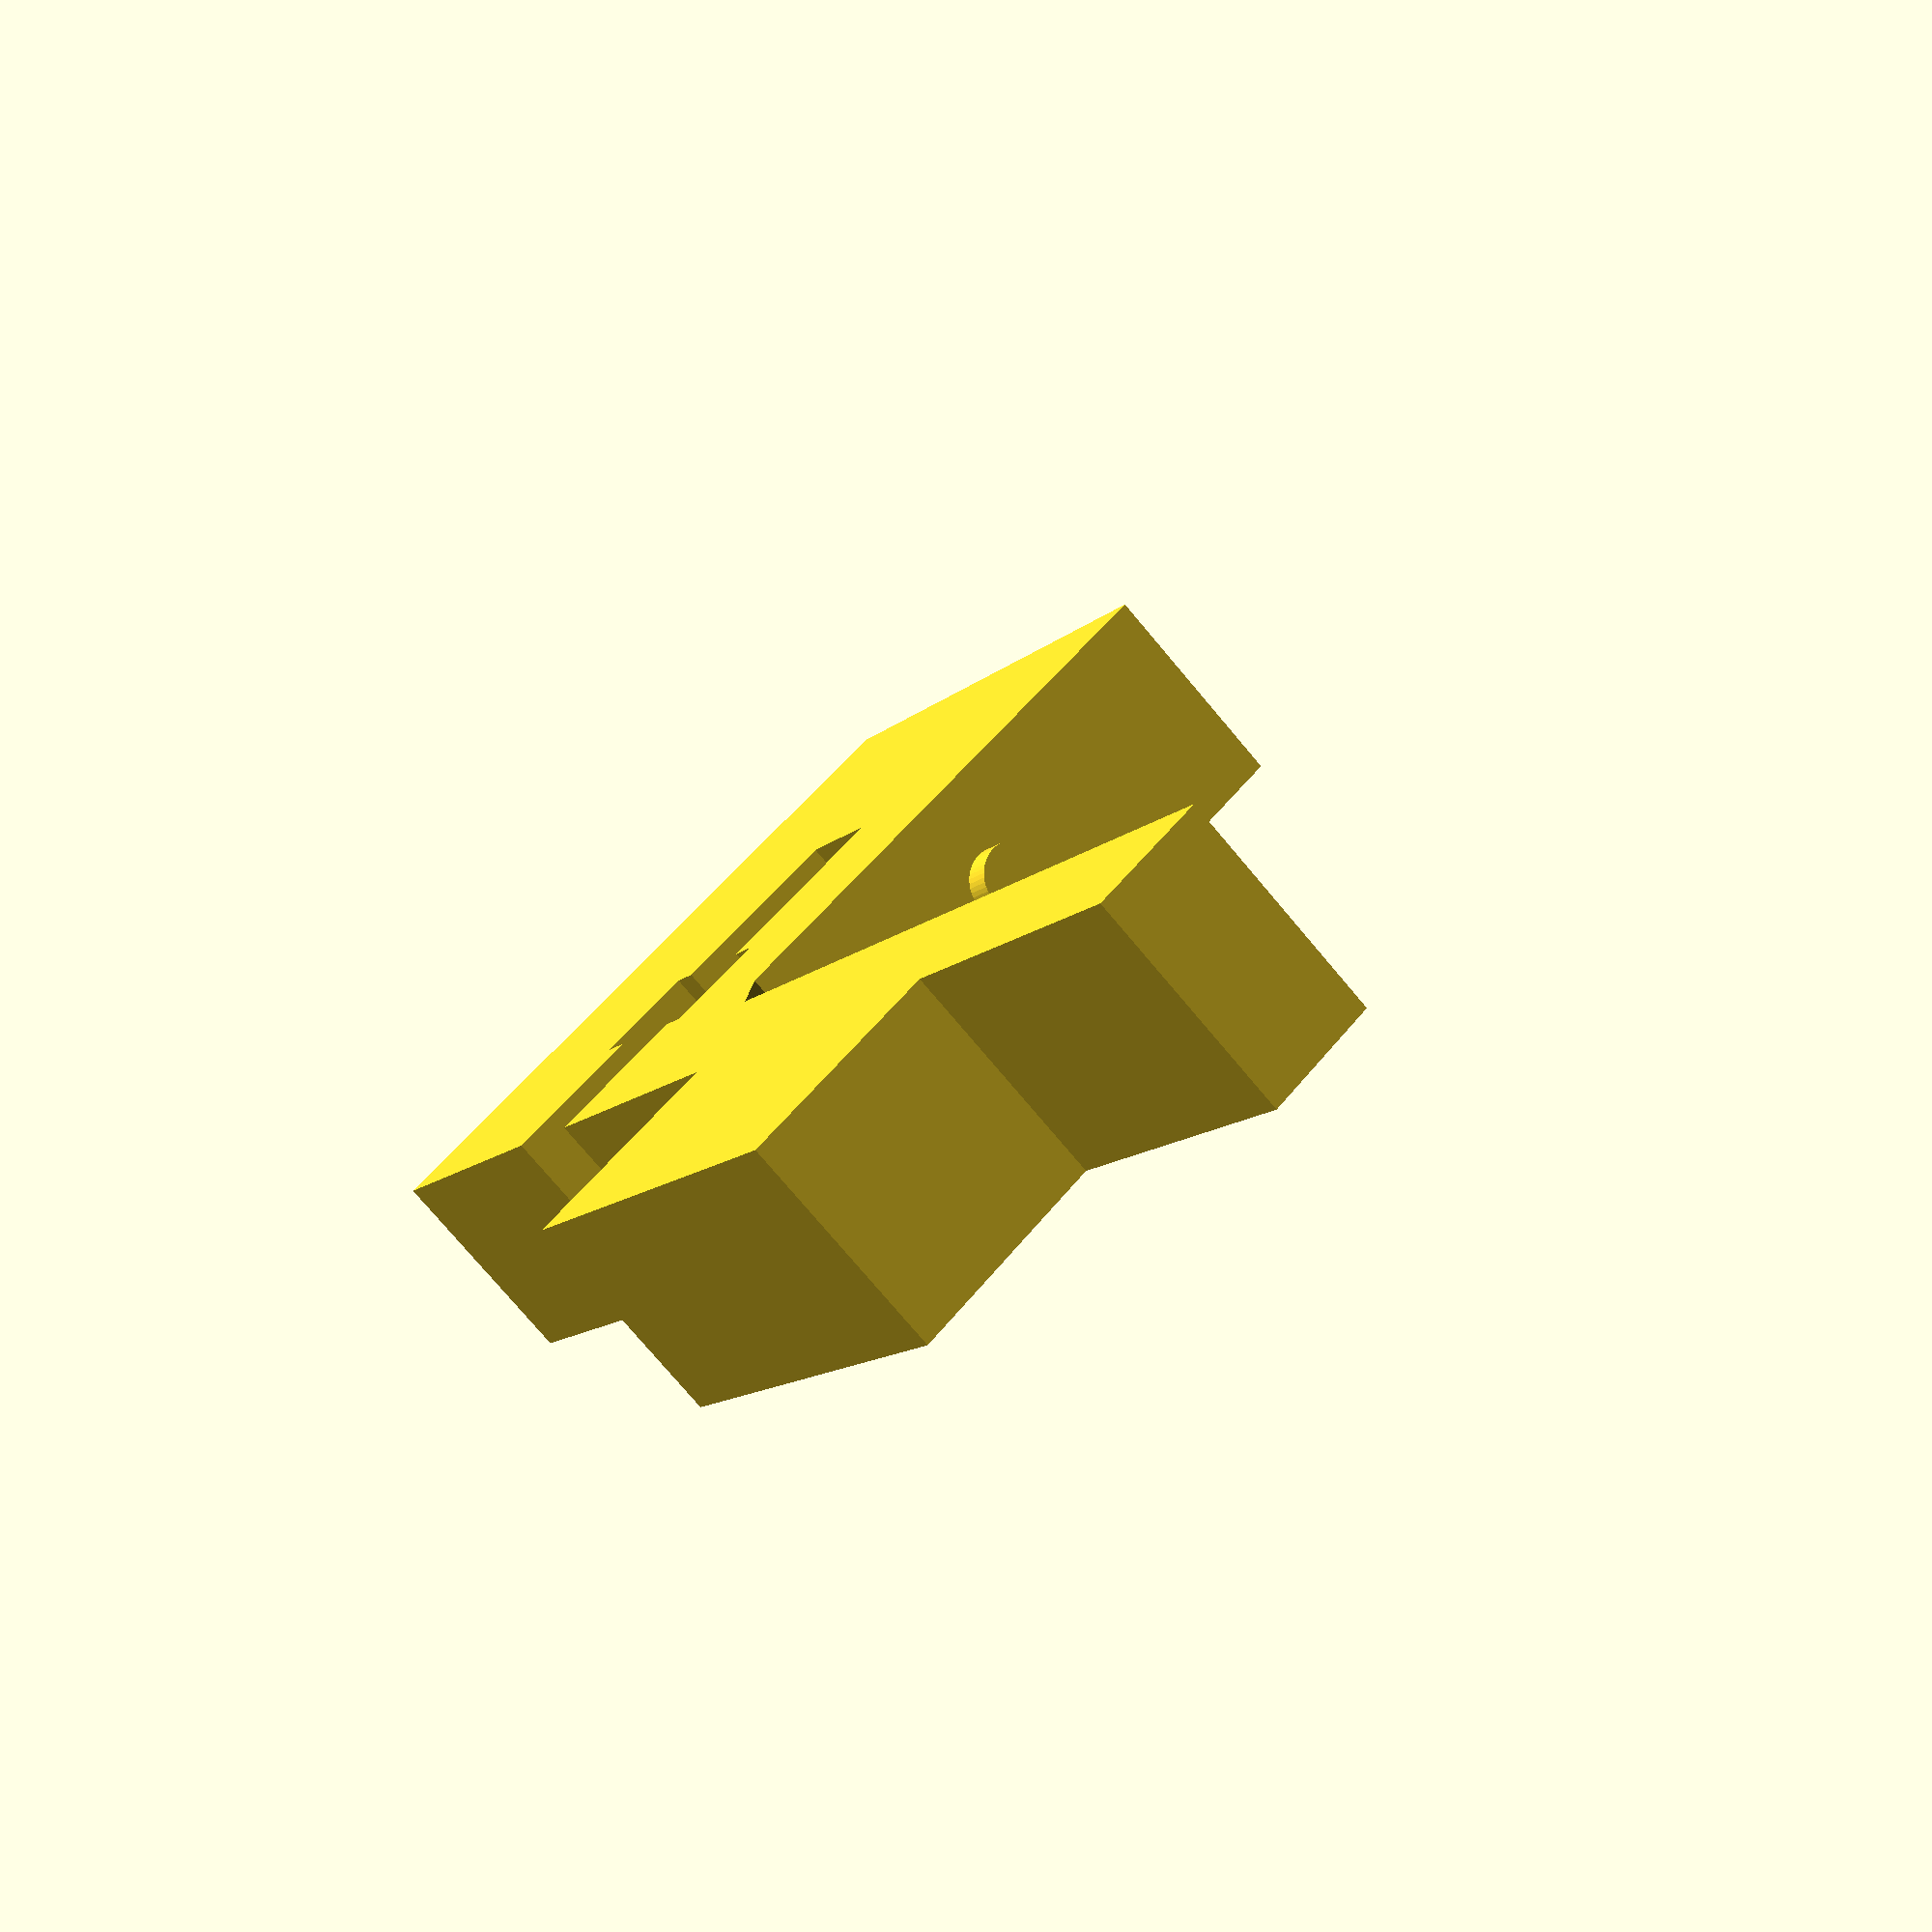
<openscad>
//This differs from the original mount by spacing of 2mm for acoustic washers and locating pins for them
difference(){//overall size
translate([0,0,0])cube ([24.5+7,7,21+14.5+12]);
translate([-1,-1,19])cube ([21.5,9,31]);
translate([9.5,-1,9.5])cube ([16,9,3.5]);
translate([16,-1,8.5])cube ([3.5,9,5.5]);
translate([24.5,-1,-1])cube ([8,9,24]);
translate([24.5,-1,37.5])cube ([8,9,12]);
}
difference(){
translate([19.1,0,19])//corner reinforcement
    rotate ([0,45,0]) cube ([2,7,2]);
}
difference(){
translate([20.5/2,3.5,19])//acoustic washer locatin pin
    rotate(a=[0,0,90])cylinder(r=1.2,h=1,$fn=50);
}
difference(){
translate([19.5,3.5,34])//acoustic washer locatin pin
    rotate(a=[0,90,0])cylinder(r=1.2,h=1,$fn=50);
}
</openscad>
<views>
elev=12.5 azim=133.5 roll=332.5 proj=p view=solid
</views>
